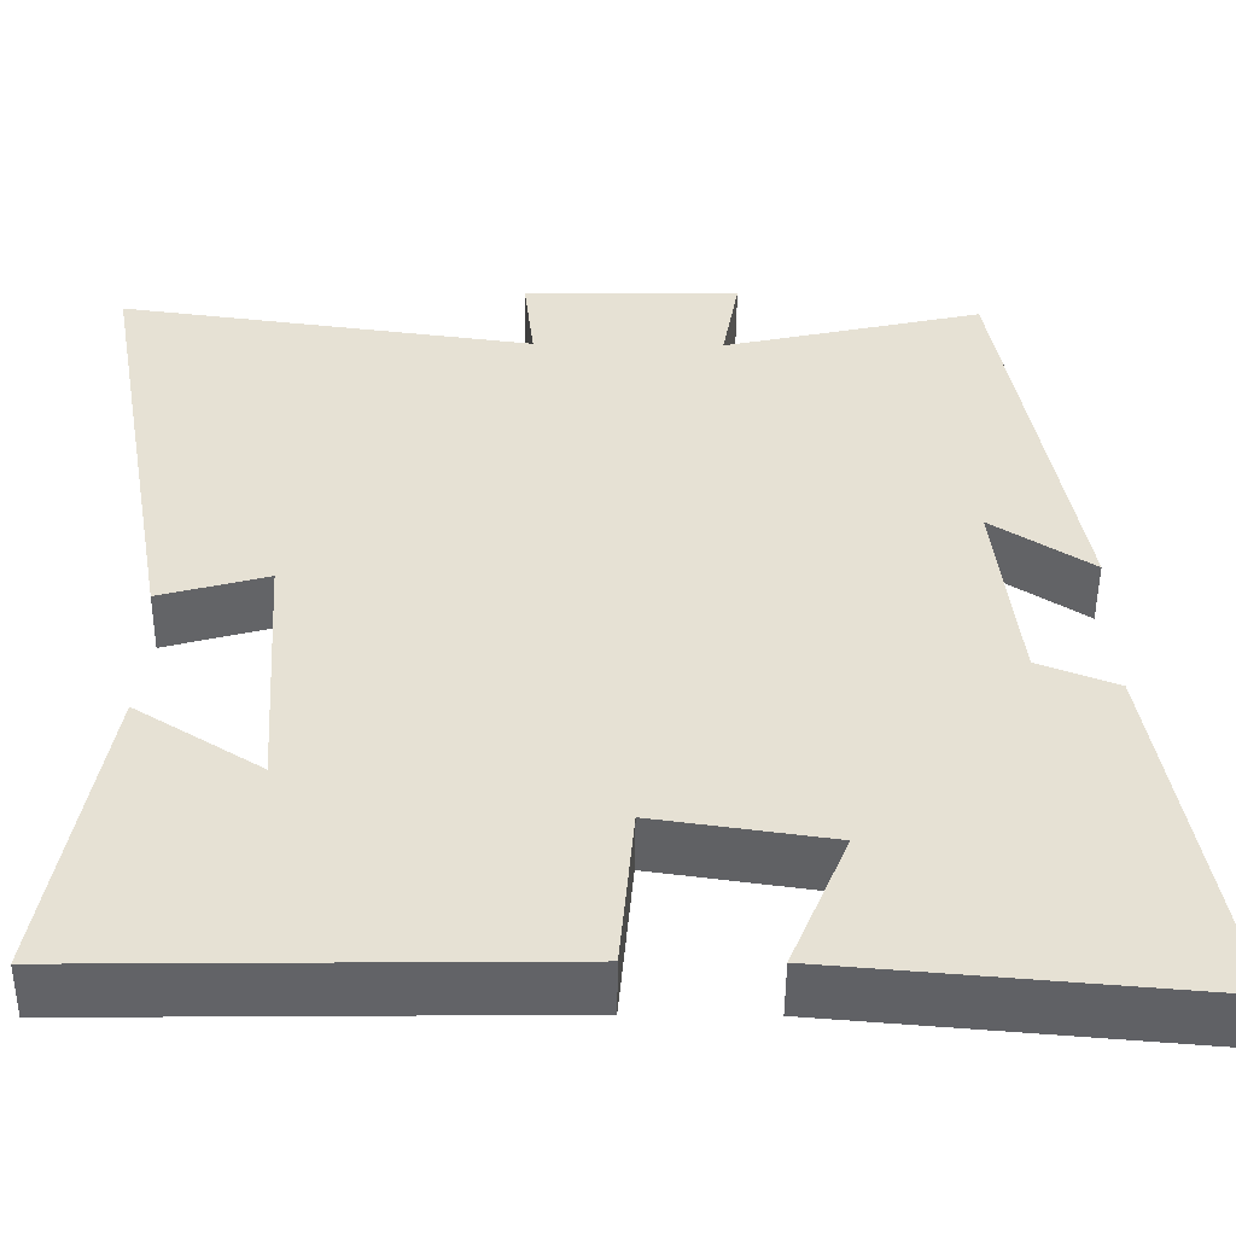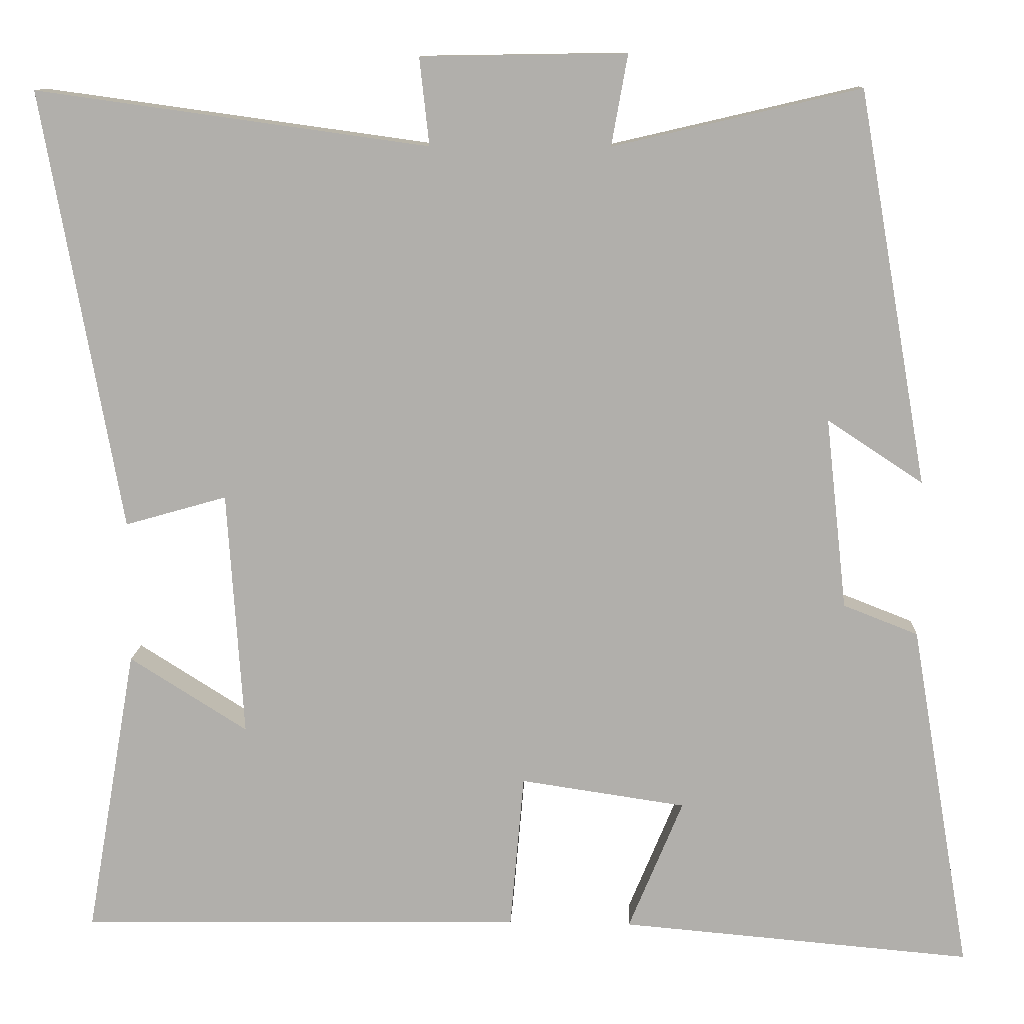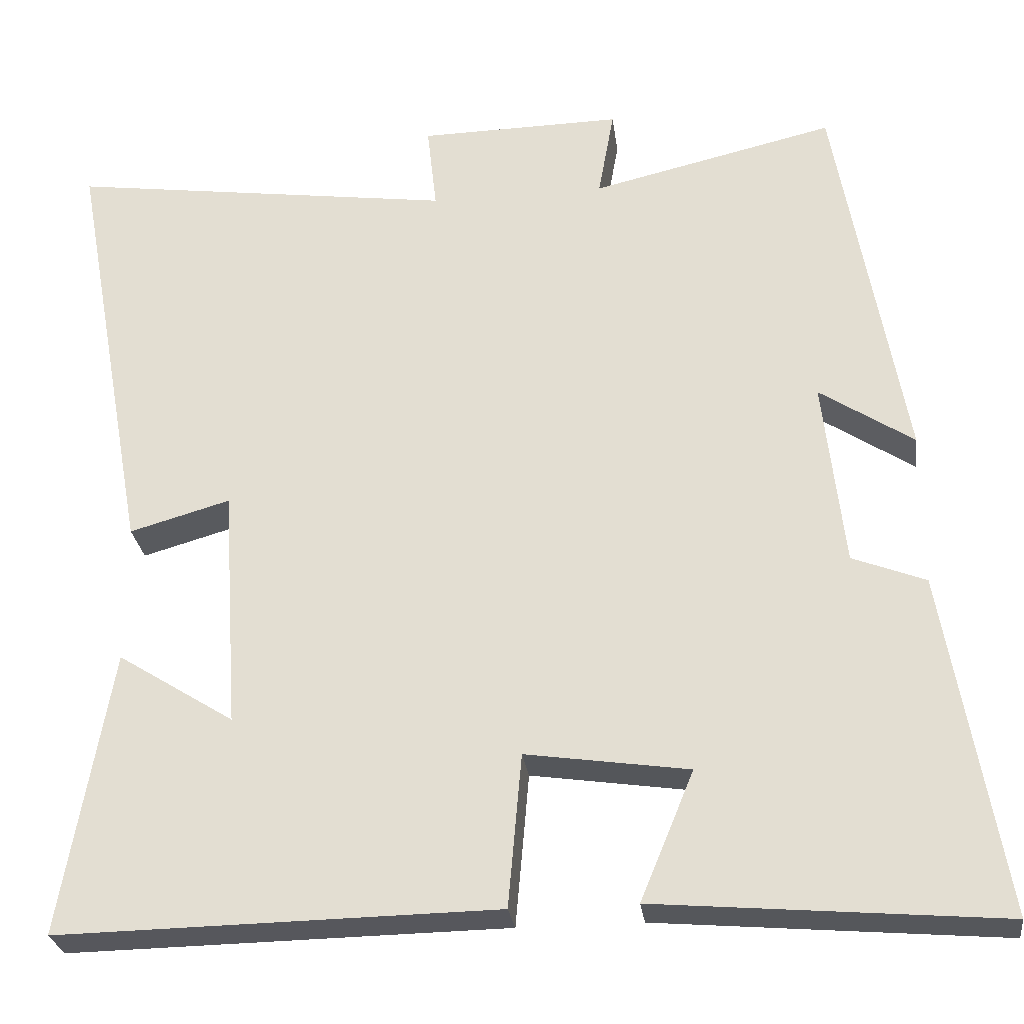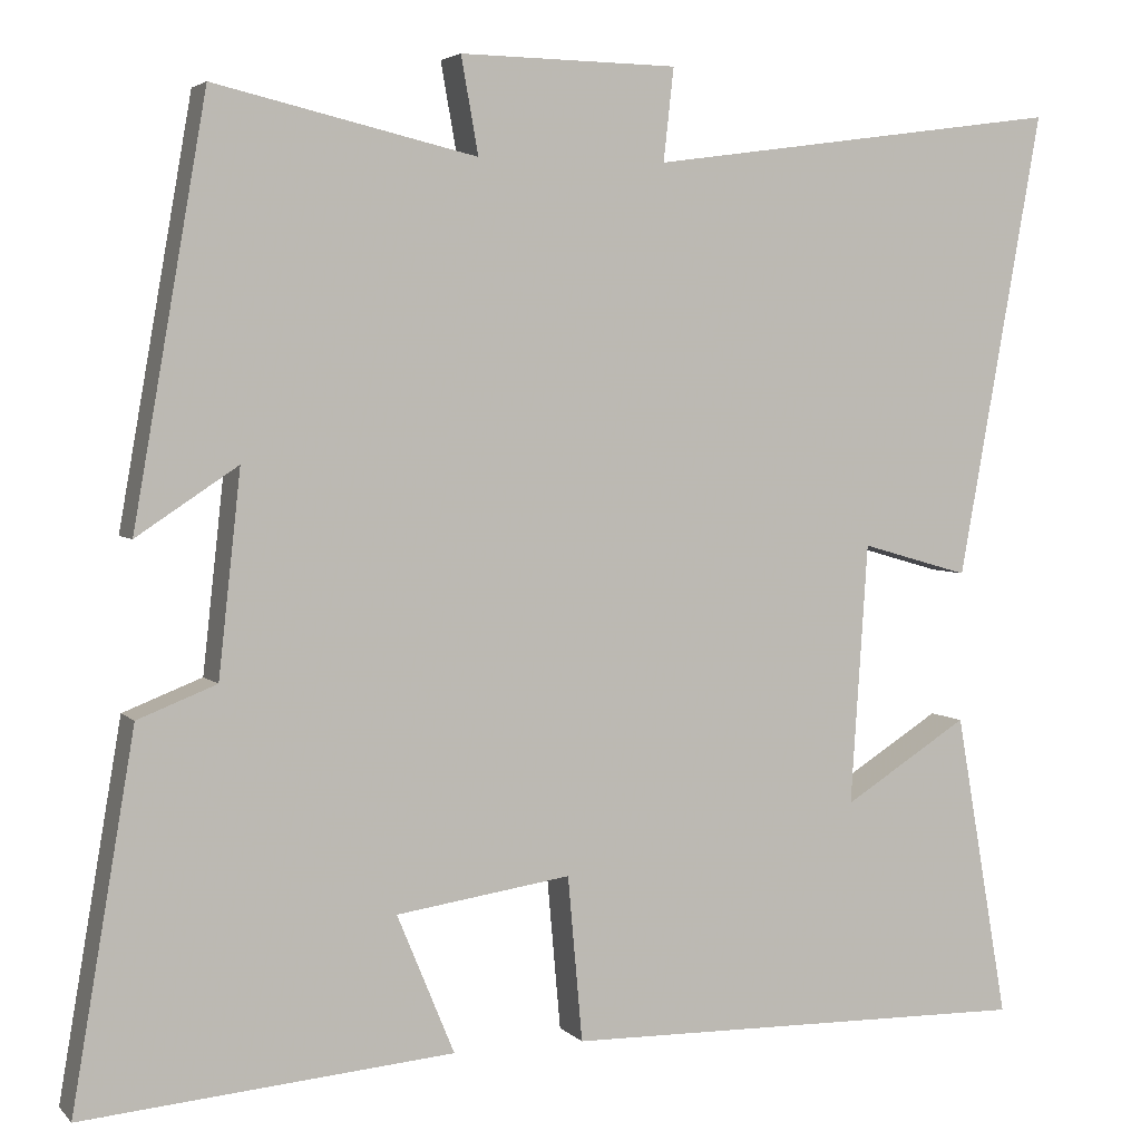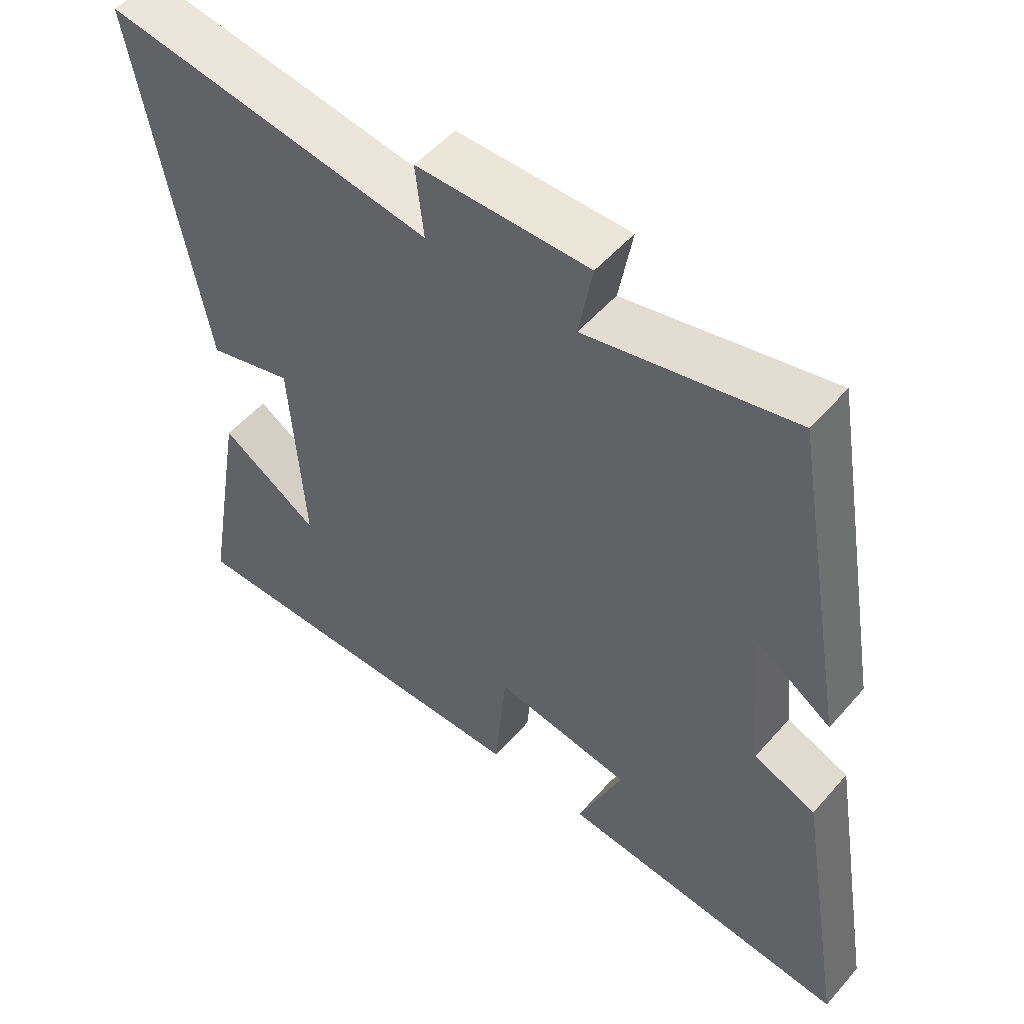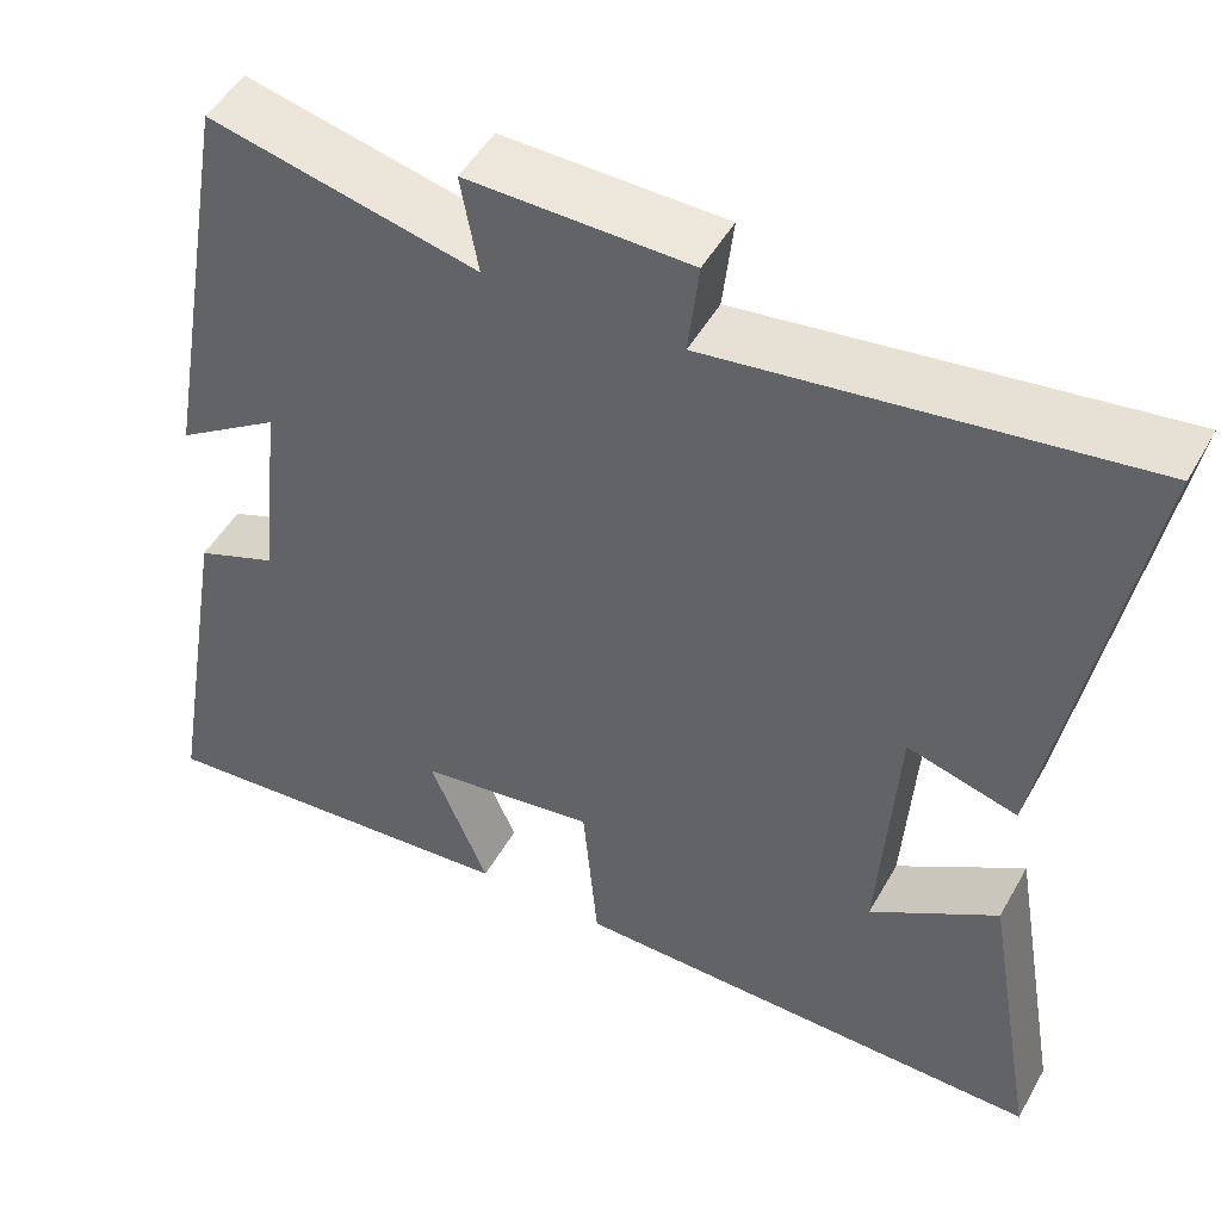
<metadata>
{"format":"obj","ext":"obj","renderer":"f3d","projection":"perspective","resolution":1024,"background":"white","views":[{"elev":-50.9,"azim":-0.6,"up":"+Z"},{"elev":11.3,"azim":2.6,"up":"+Z"},{"elev":-27.5,"azim":7.4,"up":"+Z"},{"elev":4.0,"azim":158.8,"up":"+Z"},{"elev":52.5,"azim":39.8,"up":"+Z"},{"elev":49.2,"azim":-151.6,"up":"+Z"}]}
</metadata>
<code>
v 0.415 0.07 0.571
v 0.5 0.07 0.086
v 0.382 0.07 0.164
v 0.408 0.07 -0.072
v 0.5 0.07 -0.108
v 0.573 0.07 -0.537
v 0.141 0.07 -0.5
v 0.208 0.07 -0.338
v 0.004 0.07 -0.308
v -0.013 0.07 -0.5
v -0.562 0.07 -0.509
v -0.5 0.07 -0.152
v -0.354 0.07 -0.244
v -0.374 0.07 0.06
v -0.5 0.07 0.024
v -0.598 0.07 0.567
v -0.112 0.07 0.5
v -0.124 0.07 0.608
v 0.13 0.07 0.612
v 0.11 0.07 0.5
v 0.415 0 0.571
v 0.5 0 0.086
v 0.382 0 0.164
v 0.408 0 -0.072
v 0.5 0 -0.108
v 0.573 0 -0.537
v 0.141 0 -0.5
v 0.208 0 -0.338
v 0.004 0 -0.308
v -0.013 0 -0.5
v -0.562 0 -0.509
v -0.5 0 -0.152
v -0.354 0 -0.244
v -0.374 0 0.06
v -0.5 0 0.024
v -0.598 0 0.567
v -0.112 0 0.5
v -0.124 0 0.608
v 0.13 0 0.612
v 0.11 0 0.5
f 17 18 19 20
f 14 15 16 17
f 13 14 17 20
f 10 11 12 13
f 9 10 13
f 8 9 13 20
f 5 6 7 8
f 4 5 8
f 3 4 8 20
f 1 2 3 20
f 40 39 38 37
f 37 36 35 34
f 40 37 34 33
f 33 32 31 30
f 33 30 29
f 40 33 29 28
f 28 27 26 25
f 28 25 24
f 40 28 24 23
f 40 23 22 21
f 1 21 22 2
f 2 22 23 3
f 3 23 24 4
f 4 24 25 5
f 5 25 26 6
f 6 26 27 7
f 7 27 28 8
f 8 28 29 9
f 9 29 30 10
f 10 30 31 11
f 11 31 32 12
f 12 32 33 13
f 13 33 34 14
f 14 34 35 15
f 15 35 36 16
f 16 36 37 17
f 17 37 38 18
f 18 38 39 19
f 19 39 40 20
f 20 40 21 1

</code>
